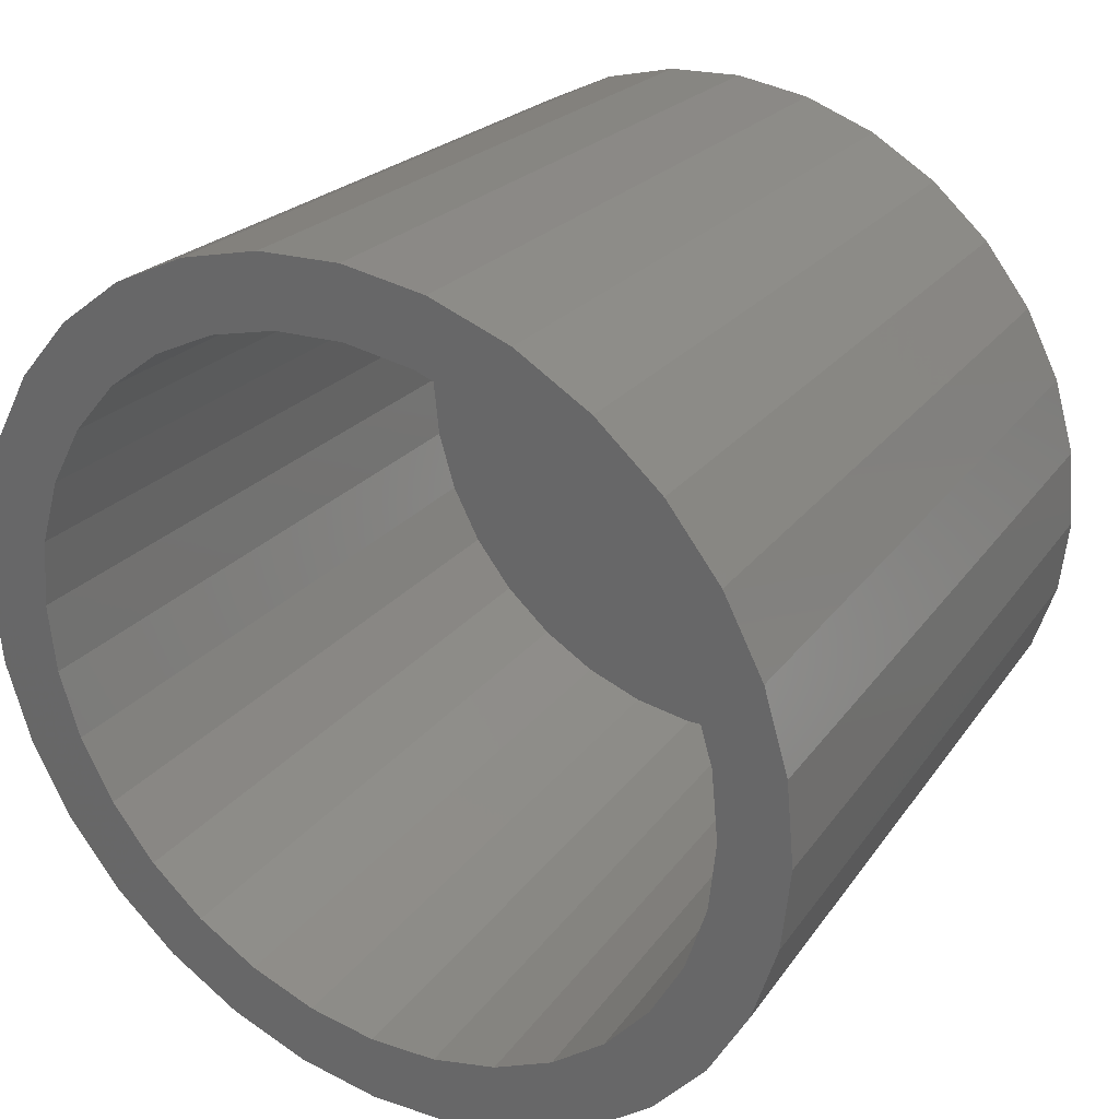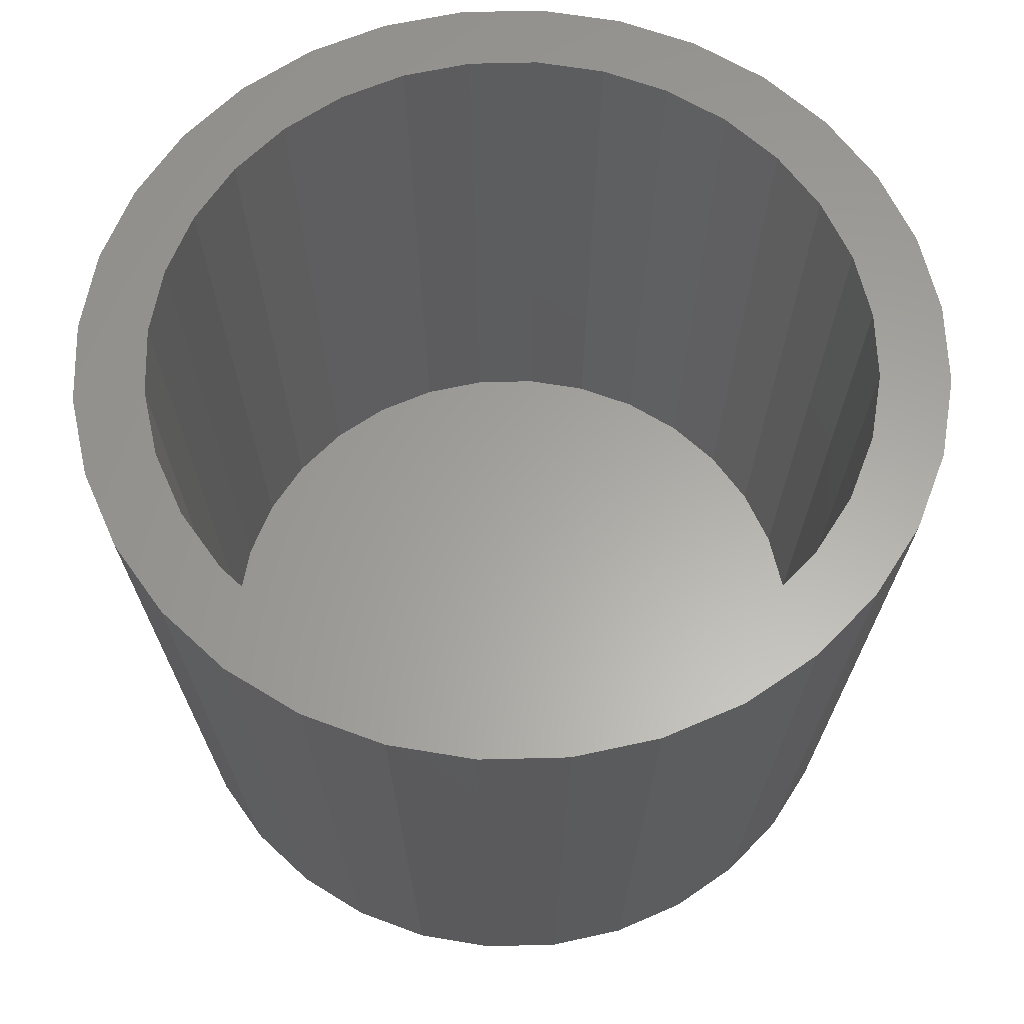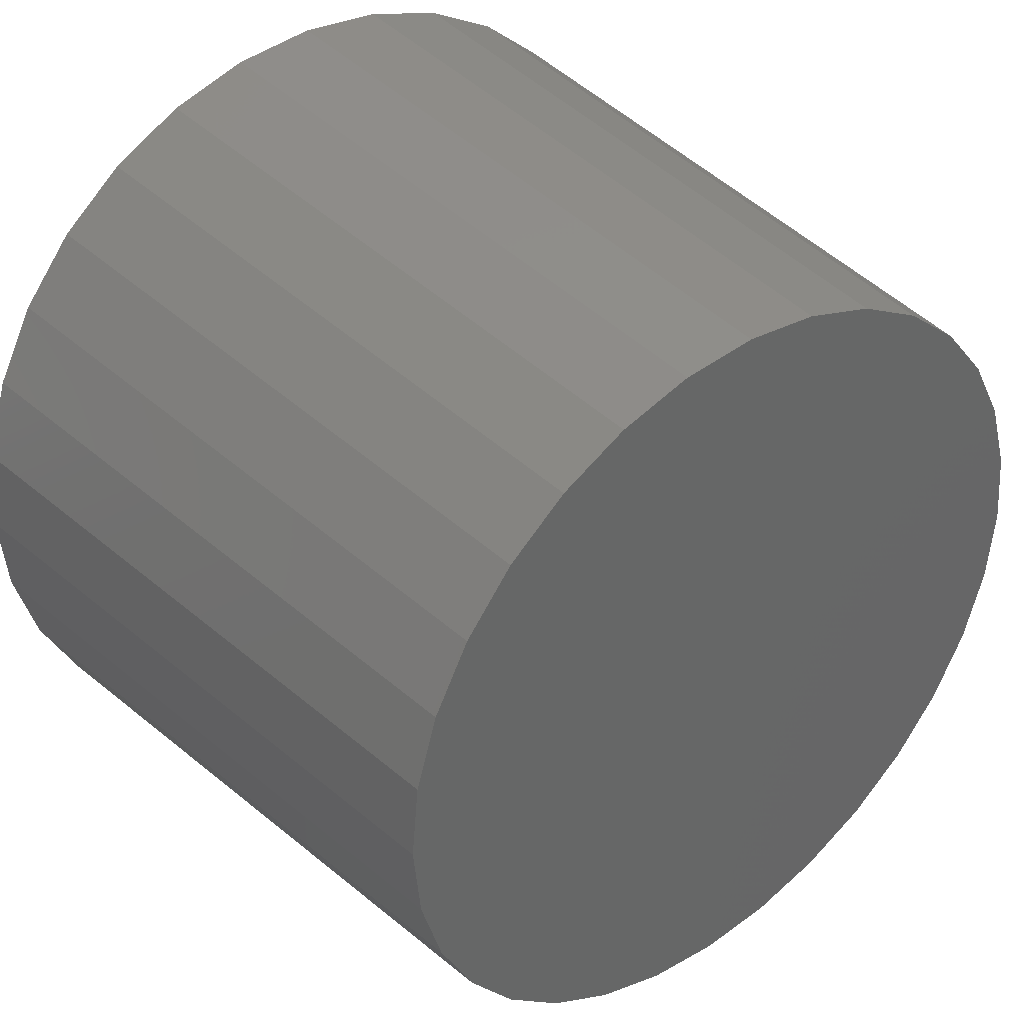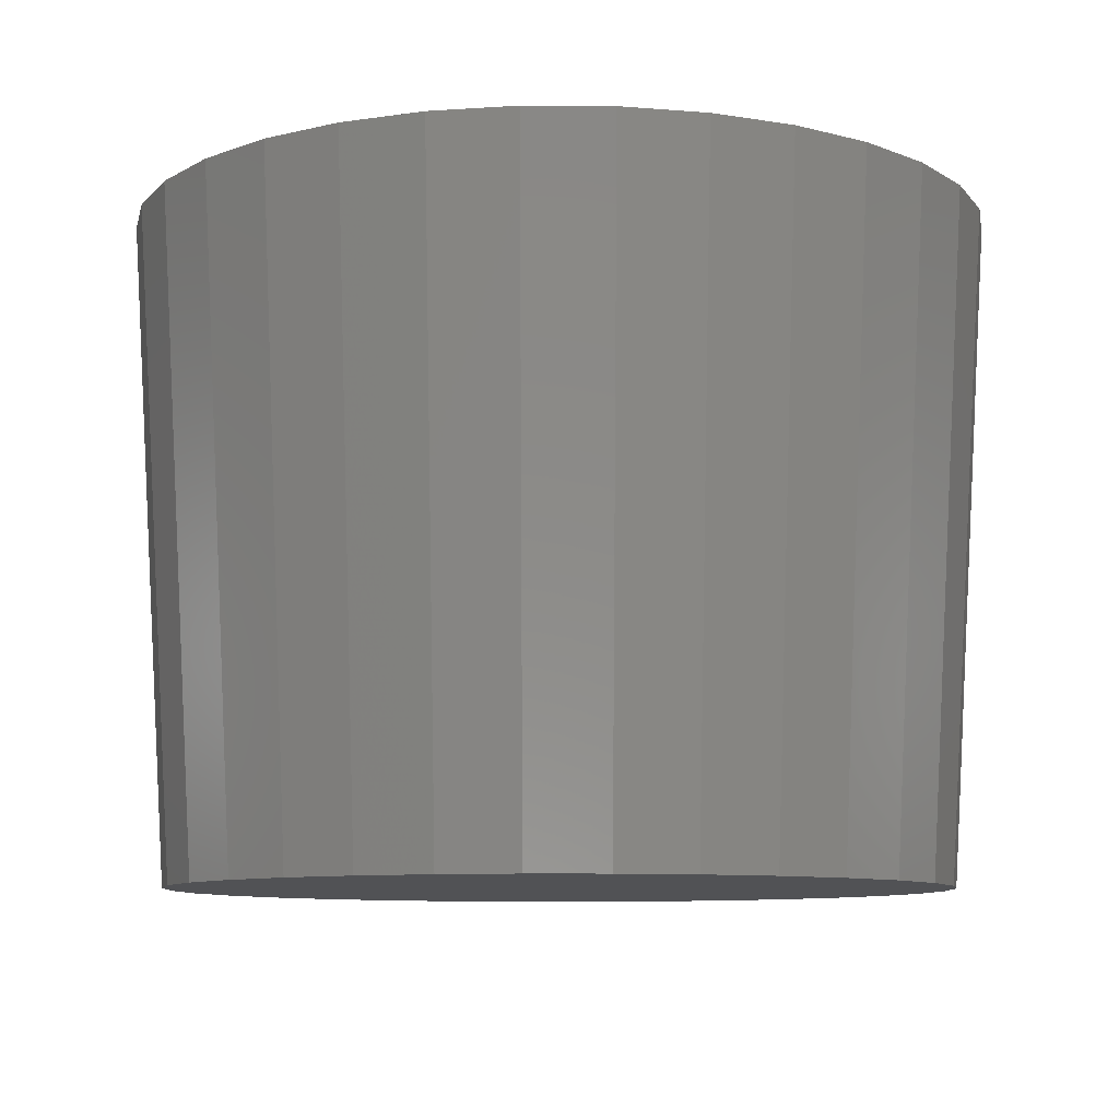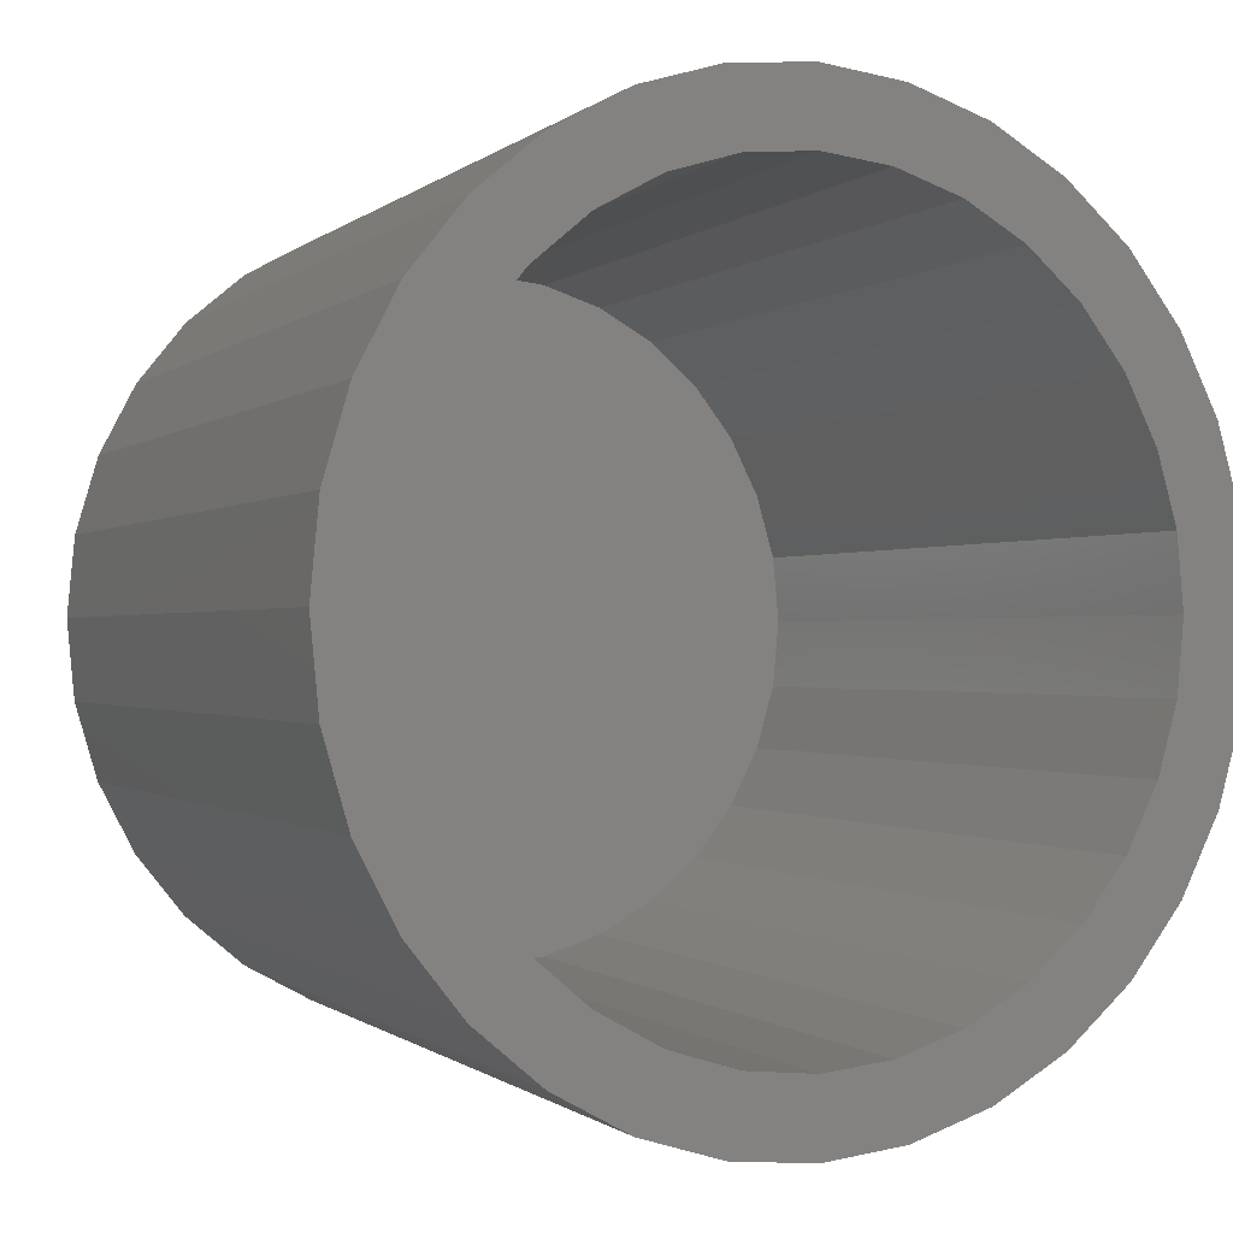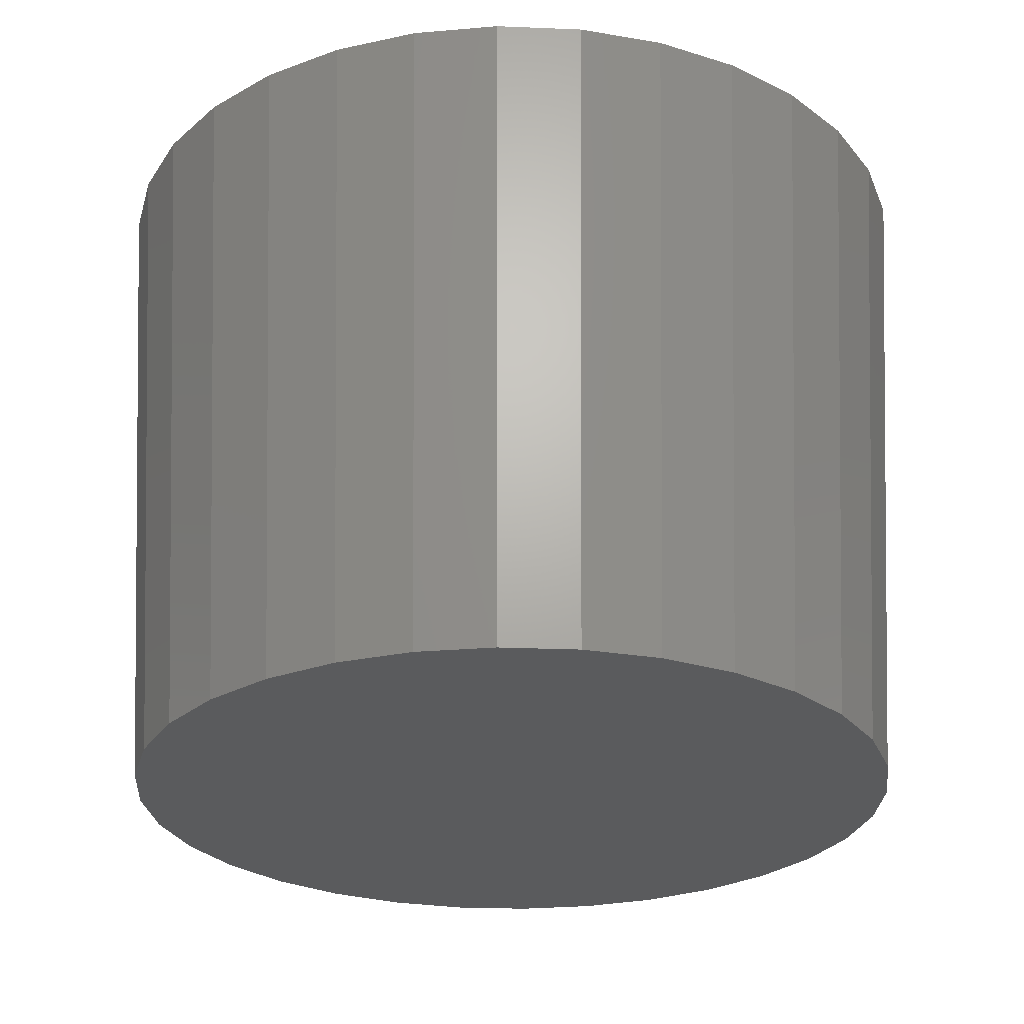
<metadata>
{"format":"stl","ext":"stl","renderer":"f3d","projection":"perspective","resolution":1024,"background":"white","views":[{"elev":29.4,"azim":-147.8,"up":"+Z"},{"elev":61.9,"azim":37.9,"up":"+Y"},{"elev":37.7,"azim":-39.6,"up":"+Z"},{"elev":-9.1,"azim":4.6,"up":"+Y"},{"elev":-0.8,"azim":151.4,"up":"+Z"},{"elev":-26.6,"azim":2.0,"up":"+Y"}]}
</metadata>
<code>
# stl→obj: 128 verts, 252 faces
v 24.77 0 13
v 26 20 13
v 25.75 20 15.54
v 24.54 0 15.3
v 25.01 20 17.97
v 23.87 0 17.5
v 23.81 20 20.22
v 22.78 0 19.54
v 22.19 20 22.19
v 21.32 0 21.32
v 20.22 20 23.81
v 19.54 0 22.78
v 17.97 20 25.01
v 17.5 0 23.87
v 15.54 20 25.75
v 15.3 0 24.54
v 13 20 26
v 13 0 24.77
v 10.46 20 25.75
v 10.7 0 24.54
v 8.025 20 25.01
v 8.498 0 23.87
v 5.778 20 23.81
v 6.464 0 22.78
v 3.808 20 22.19
v 4.681 0 21.32
v 2.191 20 20.22
v 3.218 0 19.54
v 0.9896 20 17.97
v 2.131 0 17.5
v 0.2498 20 15.54
v 1.461 0 15.3
v 0 20 13
v 1.235 0 13
v 0.2498 20 10.46
v 1.461 0 10.7
v 0.9896 20 8.025
v 2.131 0 8.498
v 2.191 20 5.778
v 3.218 0 6.464
v 3.808 20 3.808
v 4.681 0 4.681
v 5.778 20 2.191
v 6.464 0 3.218
v 8.025 20 0.9896
v 8.498 0 2.131
v 10.46 20 0.2498
v 10.7 0 1.461
v 13 20 0
v 13 0 1.235
v 15.54 20 0.2498
v 15.3 0 1.461
v 17.97 20 0.9896
v 17.5 0 2.131
v 20.22 20 2.191
v 19.54 0 3.218
v 22.19 20 3.808
v 21.32 0 4.681
v 23.81 20 5.778
v 22.78 0 6.464
v 25.01 20 8.025
v 23.87 0 8.498
v 25.75 20 10.46
v 24.54 0 10.7
v 19.05 20 3.941
v 16.81 2 3.803
v 18.53 2 4.723
v 20.7 20 20.7
v 20.04 2 20.04
v 19.05 20 22.06
v 23.9 20 13
v 23.69 20 15.13
v 21.28 2 7.469
v 23.07 20 8.83
v 22.06 20 6.947
v 23.07 20 17.17
v 22.06 20 19.05
v 10.87 20 23.69
v 13 2 22.95
v 11.06 2 22.76
v 22.2 2 16.81
v 21.28 2 18.53
v 17.17 20 23.07
v 15.13 20 23.69
v 13 20 23.9
v 8.83 20 23.07
v 6.947 20 22.06
v 5.296 20 20.7
v 22.76 2 11.06
v 23.69 20 10.87
v 3.941 20 19.05
v 2.934 20 17.17
v 2.314 20 15.13
v 22.95 2 13
v 2.104 20 13
v 2.314 20 10.87
v 2.934 20 8.83
v 3.941 20 6.947
v 5.296 20 5.296
v 6.947 20 3.941
v 22.76 2 14.94
v 8.83 20 2.934
v 10.87 20 2.314
v 13 20 2.104
v 15.13 20 2.314
v 17.17 20 2.934
v 20.7 20 5.296
v 18.53 2 21.28
v 16.81 2 22.2
v 3.236 2 11.06
v 3.803 2 9.19
v 7.469 2 21.28
v 5.961 2 20.04
v 9.19 2 22.2
v 13 2 3.045
v 14.94 2 3.236
v 22.2 2 9.19
v 20.04 2 5.961
v 3.045 2 13
v 11.06 2 3.236
v 14.94 2 22.76
v 9.19 2 3.803
v 7.469 2 4.723
v 3.236 2 14.94
v 5.961 2 5.961
v 3.803 2 16.81
v 4.723 2 18.53
v 4.723 2 7.469
f 1 2 3
f 4 3 5
f 6 5 7
f 8 7 9
f 10 9 11
f 12 11 13
f 14 13 15
f 16 15 17
f 18 17 19
f 20 19 21
f 22 21 23
f 24 23 25
f 26 25 27
f 28 27 29
f 30 29 31
f 32 31 33
f 34 33 35
f 36 35 37
f 38 37 39
f 40 39 41
f 42 41 43
f 44 43 45
f 46 45 47
f 48 47 49
f 50 49 51
f 52 51 53
f 54 53 55
f 56 55 57
f 58 57 59
f 60 59 61
f 62 61 63
f 64 63 2
f 1 3 4
f 4 5 6
f 6 7 8
f 8 9 10
f 10 11 12
f 12 13 14
f 14 15 16
f 16 17 18
f 18 19 20
f 20 21 22
f 22 23 24
f 24 25 26
f 26 27 28
f 28 29 30
f 30 31 32
f 32 33 34
f 34 35 36
f 36 37 38
f 38 39 40
f 40 41 42
f 42 43 44
f 44 45 46
f 46 47 48
f 48 49 50
f 50 51 52
f 52 53 54
f 54 55 56
f 56 57 58
f 58 59 60
f 60 61 62
f 62 63 64
f 64 2 1
f 65 66 67
f 1 4 6
f 1 6 8
f 1 8 10
f 1 10 12
f 1 12 14
f 1 14 16
f 1 16 18
f 1 18 20
f 1 20 22
f 1 22 24
f 1 24 26
f 1 26 28
f 1 28 30
f 1 30 32
f 1 32 34
f 1 34 36
f 1 36 38
f 1 38 40
f 1 40 42
f 1 42 44
f 1 44 46
f 1 46 48
f 1 48 50
f 1 50 52
f 1 52 54
f 1 54 56
f 1 56 58
f 1 58 60
f 1 60 62
f 1 62 64
f 68 69 70
f 2 71 72
f 3 2 72
f 73 74 75
f 5 3 72
f 5 76 77
f 7 5 77
f 78 79 80
f 9 7 77
f 77 81 82
f 11 9 68
f 11 70 83
f 13 11 83
f 13 83 84
f 15 13 84
f 15 84 85
f 17 15 85
f 17 85 78
f 19 17 78
f 19 78 86
f 21 19 86
f 21 86 87
f 23 21 87
f 23 87 88
f 25 23 88
f 89 71 90
f 27 25 88
f 27 91 92
f 29 27 92
f 29 92 93
f 31 29 93
f 71 89 94
f 33 31 93
f 33 95 96
f 35 33 96
f 35 96 97
f 37 35 97
f 37 97 98
f 39 37 98
f 39 98 99
f 41 39 99
f 41 99 100
f 43 41 100
f 76 101 81
f 45 43 100
f 72 94 101
f 47 45 102
f 47 103 104
f 49 47 104
f 68 82 69
f 51 49 104
f 51 105 106
f 53 51 106
f 53 106 65
f 55 53 65
f 55 65 107
f 57 55 107
f 57 107 75
f 59 57 75
f 59 75 74
f 61 59 74
f 61 74 90
f 63 61 90
f 63 90 71
f 2 63 71
f 83 108 109
f 76 5 72
f 97 110 111
f 68 9 77
f 70 11 68
f 88 112 113
f 87 114 112
f 105 115 116
f 86 80 114
f 90 117 89
f 75 118 73
f 96 119 110
f 91 27 88
f 104 120 115
f 85 121 79
f 95 33 93
f 103 122 120
f 107 67 118
f 102 123 122
f 95 124 119
f 74 73 117
f 102 45 100
f 103 47 102
f 100 125 123
f 105 51 104
f 93 126 124
f 92 127 126
f 99 128 125
f 98 111 128
f 70 69 108
f 84 109 121
f 91 113 127
f 94 109 101
f 101 109 81
f 81 109 82
f 82 109 69
f 69 109 108
f 106 116 66
f 104 115 105
f 121 109 79
f 79 109 80
f 80 109 114
f 114 109 112
f 112 109 113
f 113 109 127
f 127 109 126
f 126 109 124
f 124 109 119
f 119 109 110
f 110 109 111
f 111 109 128
f 128 109 125
f 125 109 123
f 123 109 122
f 122 109 120
f 120 109 115
f 115 109 116
f 116 109 66
f 66 109 67
f 67 109 118
f 118 109 73
f 73 109 117
f 117 109 89
f 89 109 94
f 94 72 71
f 118 75 107
f 81 77 76
f 100 123 102
f 93 124 95
f 108 83 70
f 109 84 83
f 121 85 84
f 79 78 85
f 80 86 78
f 114 87 86
f 112 88 87
f 117 90 74
f 127 92 91
f 126 93 92
f 88 113 91
f 119 96 95
f 110 97 96
f 111 98 97
f 128 99 98
f 125 100 99
f 72 101 76
f 102 122 103
f 120 104 103
f 77 82 68
f 116 106 105
f 66 65 106
f 67 107 65

</code>
